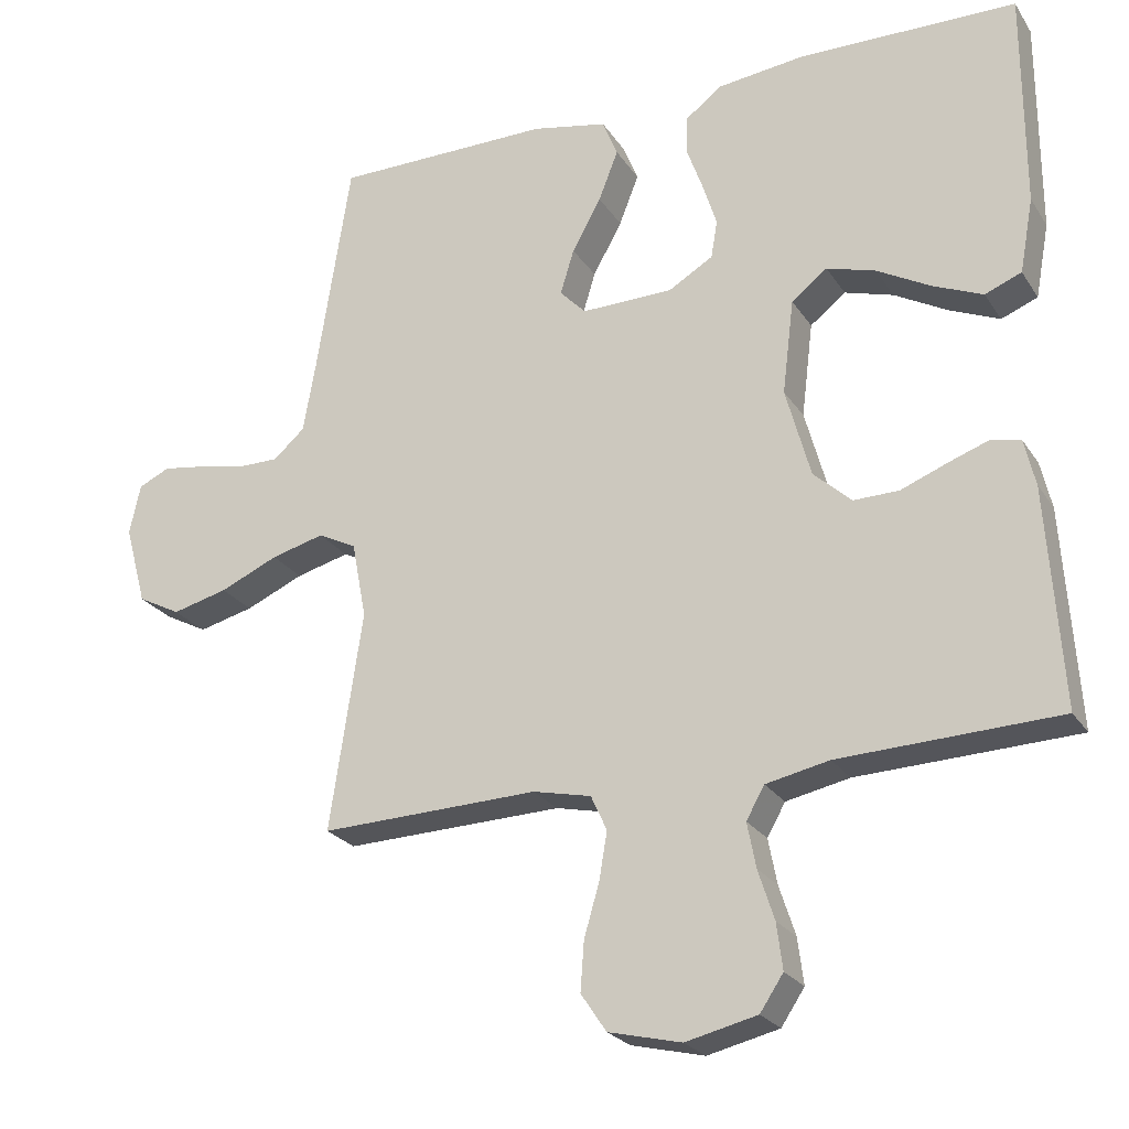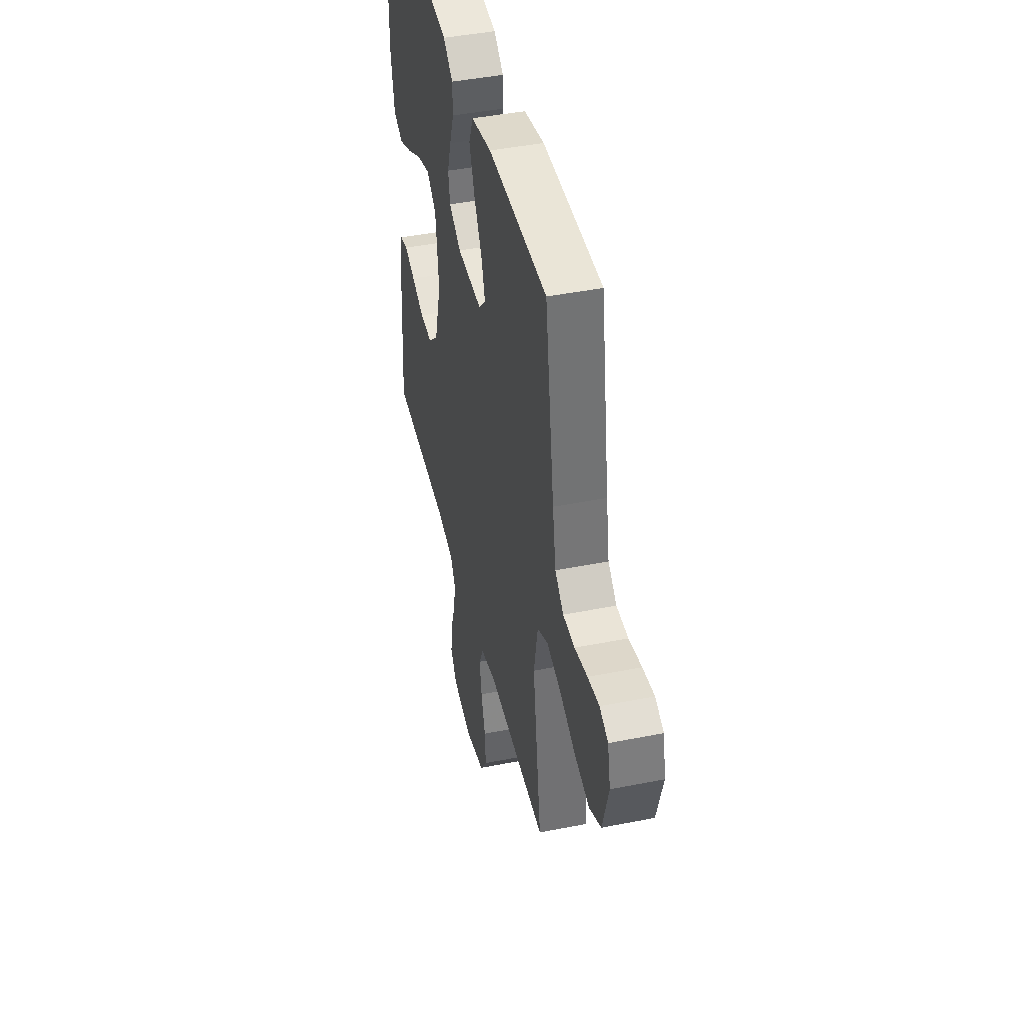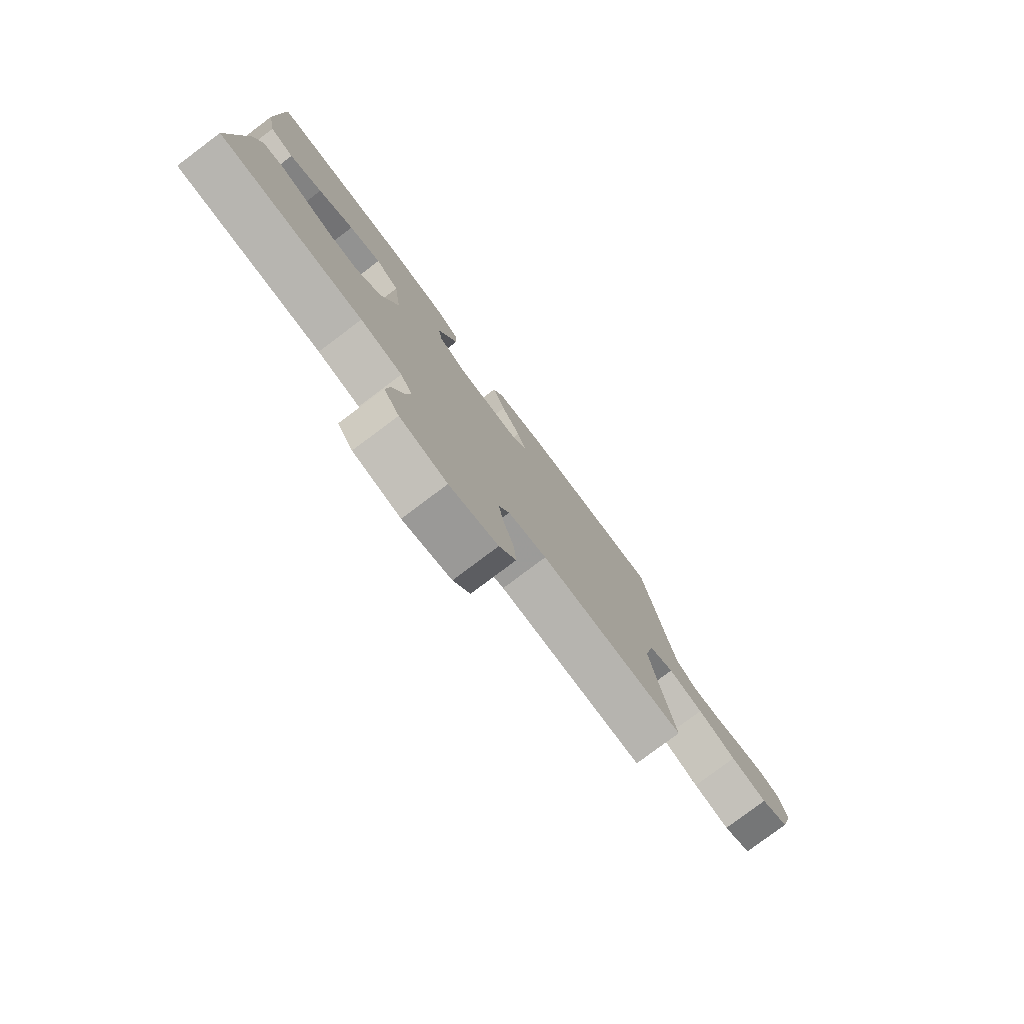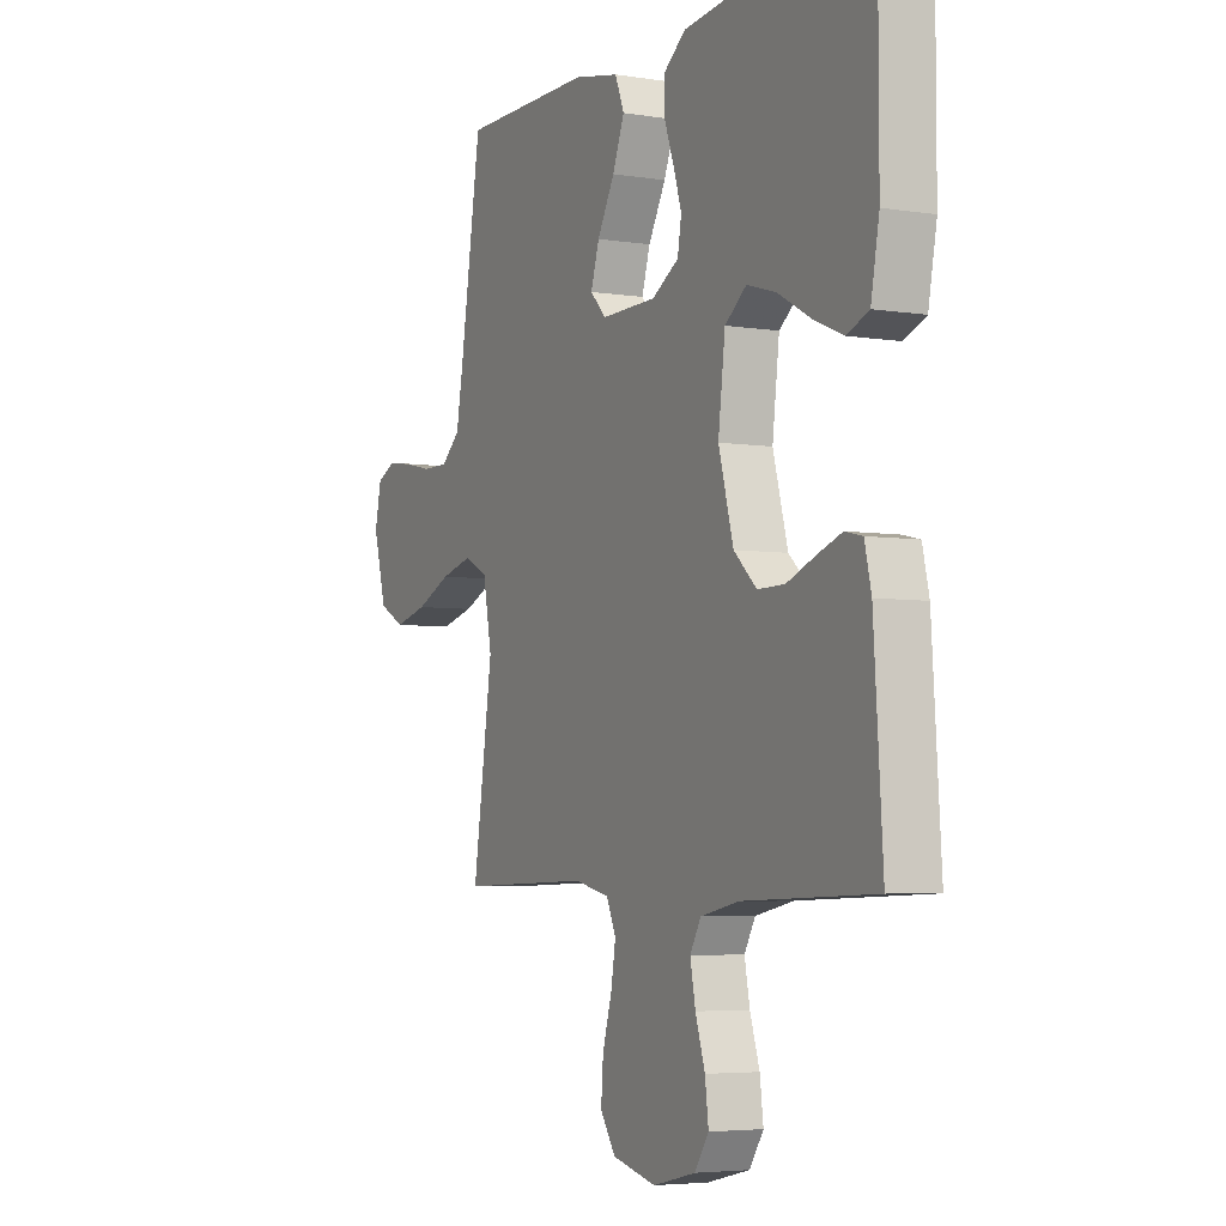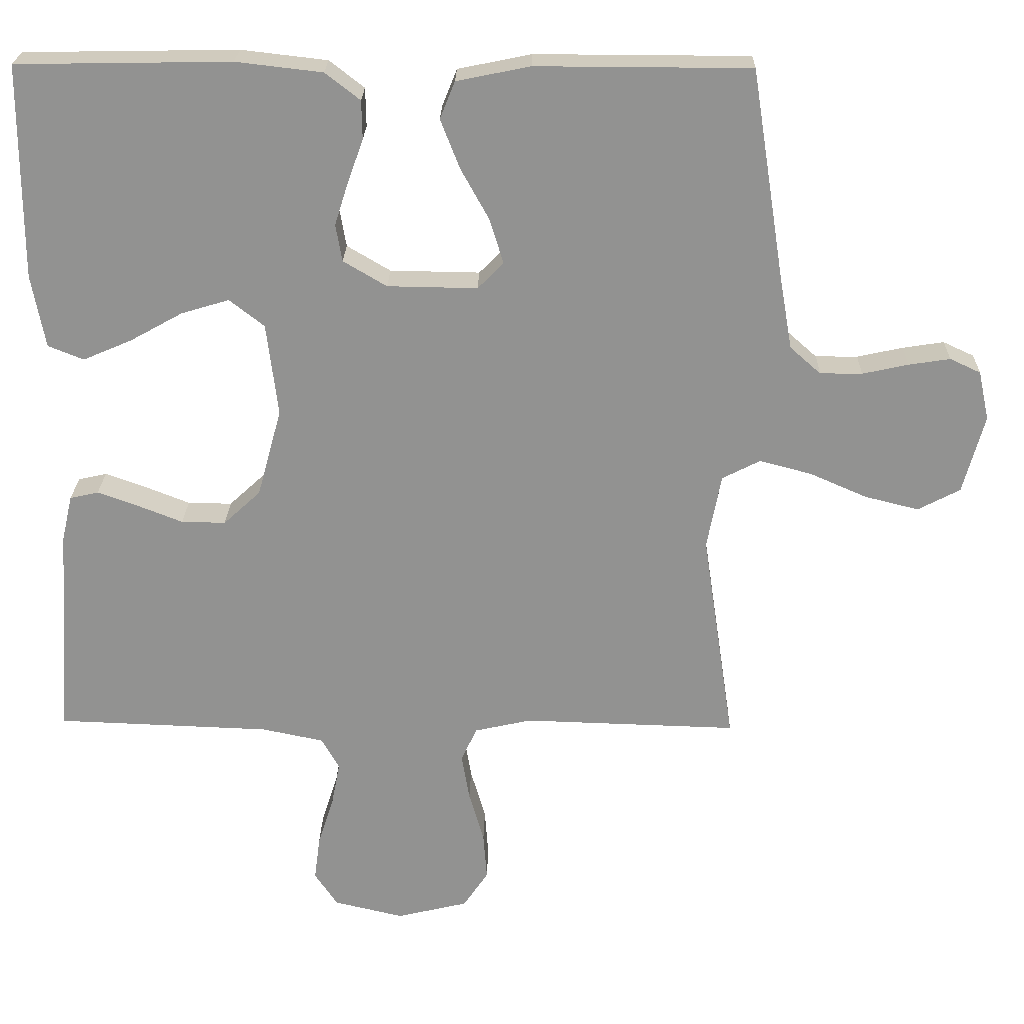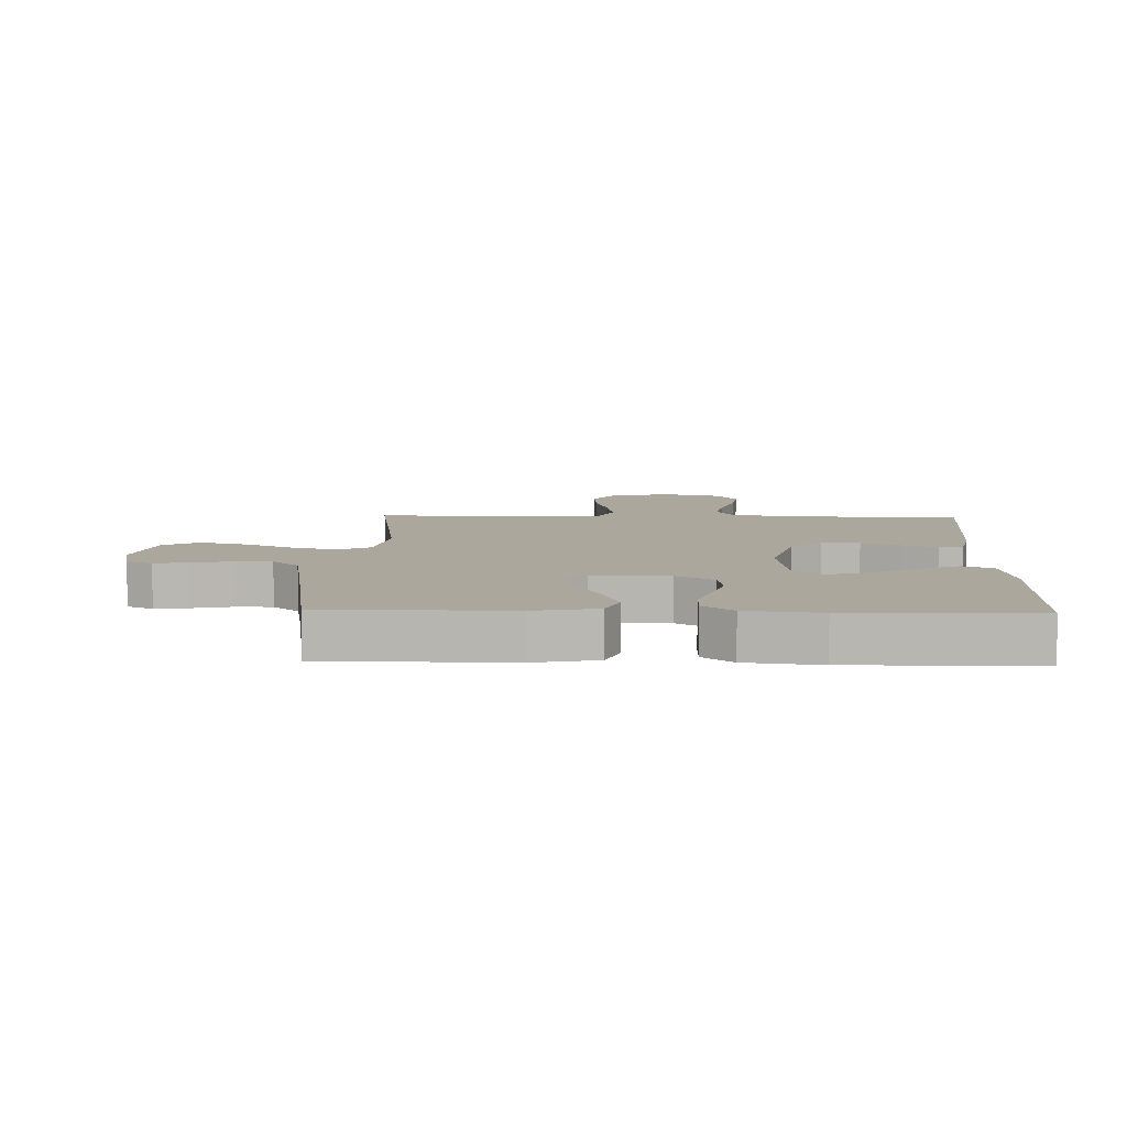
<metadata>
{"format":"obj","ext":"obj","renderer":"f3d","projection":"perspective","resolution":1024,"background":"white","views":[{"elev":-24.2,"azim":25.3,"up":"+Z"},{"elev":43.8,"azim":-103.2,"up":"+Z"},{"elev":-79.4,"azim":126.9,"up":"+Z"},{"elev":-4.7,"azim":63.1,"up":"+Z"},{"elev":23.5,"azim":-178.7,"up":"+Z"},{"elev":8.4,"azim":1.9,"up":"+Y"}]}
</metadata>
<code>
v -0.5 0.07 -0.5
v -0.455 0.07 -0.2
v -0.475 0.07 -0.095
v -0.528 0.07 -0.068
v -0.601 0.07 -0.087
v -0.681 0.07 -0.122
v -0.757 0.07 -0.141
v -0.816 0.07 -0.11
v -0.846 0.07 0
v -0.831 0.07 0.069
v -0.788 0.07 0.089
v -0.73 0.07 0.08
v -0.666 0.07 0.066
v -0.607 0.07 0.066
v -0.564 0.07 0.104
v -0.547 0.07 0.2
v -0.5 0.07 0.5
v -0.2 0.07 0.501
v -0.097 0.07 0.48
v -0.076 0.07 0.428
v -0.103 0.07 0.359
v -0.143 0.07 0.287
v -0.162 0.07 0.225
v -0.126 0.07 0.188
v 0 0.07 0.19
v 0.061 0.07 0.226
v 0.07 0.07 0.278
v 0.051 0.07 0.338
v 0.029 0.07 0.399
v 0.03 0.07 0.453
v 0.079 0.07 0.491
v 0.2 0.07 0.505
v 0.5 0.07 0.5
v 0.5 0.07 0.2
v 0.481 0.07 0.098
v 0.431 0.07 0.078
v 0.363 0.07 0.107
v 0.289 0.07 0.148
v 0.222 0.07 0.168
v 0.173 0.07 0.13
v 0.157 0.07 0
v 0.191 0.07 -0.124
v 0.243 0.07 -0.172
v 0.305 0.07 -0.171
v 0.369 0.07 -0.146
v 0.425 0.07 -0.126
v 0.465 0.07 -0.135
v 0.48 0.07 -0.2
v 0.5 0.07 -0.5
v 0.2 0.07 -0.511
v 0.113 0.07 -0.529
v 0.088 0.07 -0.573
v 0.1 0.07 -0.635
v 0.122 0.07 -0.703
v 0.13 0.07 -0.766
v 0.098 0.07 -0.814
v 0 0.07 -0.837
v -0.1 0.07 -0.813
v -0.135 0.07 -0.761
v -0.13 0.07 -0.694
v -0.109 0.07 -0.622
v -0.098 0.07 -0.557
v -0.12 0.07 -0.509
v -0.2 0.07 -0.491
v -0.5 0 -0.5
v -0.455 0 -0.2
v -0.475 0 -0.095
v -0.528 0 -0.068
v -0.601 0 -0.087
v -0.681 0 -0.122
v -0.757 0 -0.141
v -0.816 0 -0.11
v -0.846 0 0
v -0.831 0 0.069
v -0.788 0 0.089
v -0.73 0 0.08
v -0.666 0 0.066
v -0.607 0 0.066
v -0.564 0 0.104
v -0.547 0 0.2
v -0.5 0 0.5
v -0.2 0 0.501
v -0.097 0 0.48
v -0.076 0 0.428
v -0.103 0 0.359
v -0.143 0 0.287
v -0.162 0 0.225
v -0.126 0 0.188
v 0 0 0.19
v 0.061 0 0.226
v 0.07 0 0.278
v 0.051 0 0.338
v 0.029 0 0.399
v 0.03 0 0.453
v 0.079 0 0.491
v 0.2 0 0.505
v 0.5 0 0.5
v 0.5 0 0.2
v 0.481 0 0.098
v 0.431 0 0.078
v 0.363 0 0.107
v 0.289 0 0.148
v 0.222 0 0.168
v 0.173 0 0.13
v 0.157 0 0
v 0.191 0 -0.124
v 0.243 0 -0.172
v 0.305 0 -0.171
v 0.369 0 -0.146
v 0.425 0 -0.126
v 0.465 0 -0.135
v 0.48 0 -0.2
v 0.5 0 -0.5
v 0.2 0 -0.511
v 0.113 0 -0.529
v 0.088 0 -0.573
v 0.1 0 -0.635
v 0.122 0 -0.703
v 0.13 0 -0.766
v 0.098 0 -0.814
v 0 0 -0.837
v -0.1 0 -0.813
v -0.135 0 -0.761
v -0.13 0 -0.694
v -0.109 0 -0.622
v -0.098 0 -0.557
v -0.12 0 -0.509
v -0.2 0 -0.491
f 59 60 61
f 58 59 61
f 57 58 61
f 56 57 61
f 55 56 61
f 54 55 61
f 53 54 61
f 52 53 61 62
f 51 52 62 63
f 48 49 50
f 47 48 50
f 46 47 50
f 45 46 50
f 44 45 50
f 51 63 64
f 50 51 64
f 44 50 64
f 43 44 64
f 36 37 38
f 35 36 38
f 34 35 38
f 33 34 38
f 32 33 38
f 31 32 38
f 30 31 38
f 29 30 38
f 28 29 38
f 27 28 38 39
f 26 27 39 40
f 20 21 22
f 19 20 22
f 18 19 22
f 17 18 22
f 16 17 22
f 15 16 22 23
f 14 15 23 24
f 11 12 13
f 10 11 13
f 9 10 13
f 8 9 13
f 7 8 13
f 6 7 13
f 5 6 13
f 4 5 13 14
f 14 24 25
f 4 14 25
f 3 4 25
f 64 1 2
f 43 64 2
f 42 43 2
f 26 40 41
f 26 41 42
f 25 26 42
f 3 25 42
f 2 3 42
f 125 124 123
f 125 123 122
f 125 122 121
f 125 121 120
f 125 120 119
f 125 119 118
f 125 118 117
f 126 125 117 116
f 127 126 116 115
f 114 113 112
f 114 112 111
f 114 111 110
f 114 110 109
f 114 109 108
f 128 127 115
f 128 115 114
f 128 114 108
f 128 108 107
f 102 101 100
f 102 100 99
f 102 99 98
f 102 98 97
f 102 97 96
f 102 96 95
f 102 95 94
f 102 94 93
f 102 93 92
f 103 102 92 91
f 104 103 91 90
f 86 85 84
f 86 84 83
f 86 83 82
f 86 82 81
f 86 81 80
f 87 86 80 79
f 88 87 79 78
f 77 76 75
f 77 75 74
f 77 74 73
f 77 73 72
f 77 72 71
f 77 71 70
f 77 70 69
f 78 77 69 68
f 89 88 78
f 89 78 68
f 89 68 67
f 66 65 128
f 66 128 107
f 66 107 106
f 105 104 90
f 106 105 90
f 106 90 89
f 106 89 67
f 106 67 66
f 1 65 66 2
f 2 66 67 3
f 3 67 68 4
f 4 68 69 5
f 5 69 70 6
f 6 70 71 7
f 7 71 72 8
f 8 72 73 9
f 9 73 74 10
f 10 74 75 11
f 11 75 76 12
f 12 76 77 13
f 13 77 78 14
f 14 78 79 15
f 15 79 80 16
f 16 80 81 17
f 17 81 82 18
f 18 82 83 19
f 19 83 84 20
f 20 84 85 21
f 21 85 86 22
f 22 86 87 23
f 23 87 88 24
f 24 88 89 25
f 25 89 90 26
f 26 90 91 27
f 27 91 92 28
f 28 92 93 29
f 29 93 94 30
f 30 94 95 31
f 31 95 96 32
f 32 96 97 33
f 33 97 98 34
f 34 98 99 35
f 35 99 100 36
f 36 100 101 37
f 37 101 102 38
f 38 102 103 39
f 39 103 104 40
f 40 104 105 41
f 41 105 106 42
f 42 106 107 43
f 43 107 108 44
f 44 108 109 45
f 45 109 110 46
f 46 110 111 47
f 47 111 112 48
f 48 112 113 49
f 49 113 114 50
f 50 114 115 51
f 51 115 116 52
f 52 116 117 53
f 53 117 118 54
f 54 118 119 55
f 55 119 120 56
f 56 120 121 57
f 57 121 122 58
f 58 122 123 59
f 59 123 124 60
f 60 124 125 61
f 61 125 126 62
f 62 126 127 63
f 63 127 128 64
f 64 128 65 1

</code>
